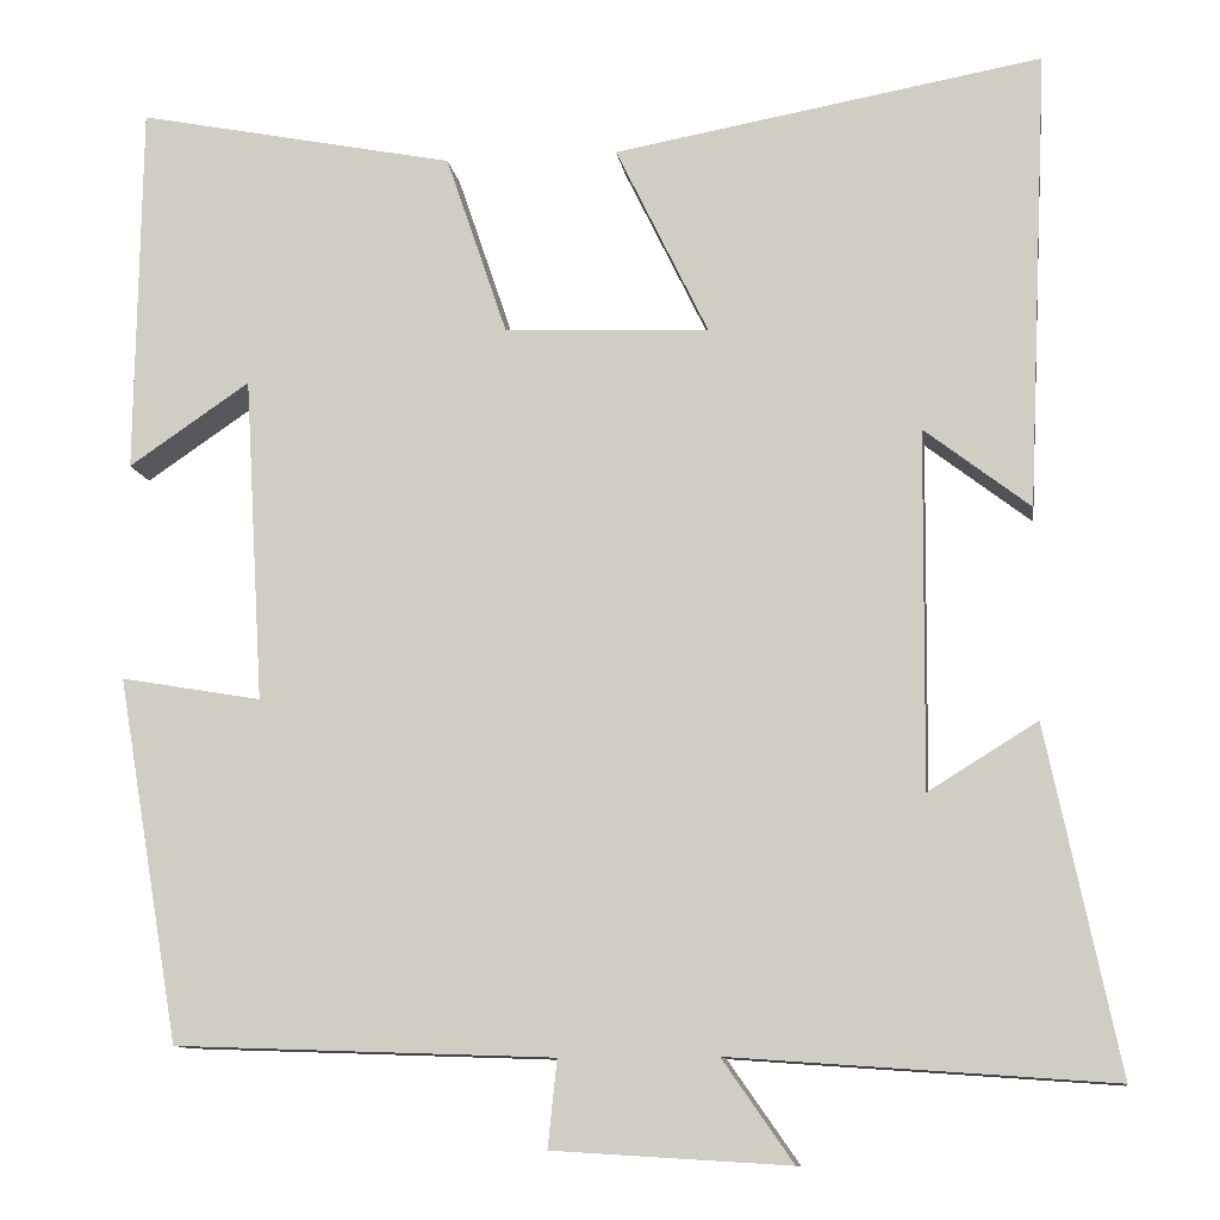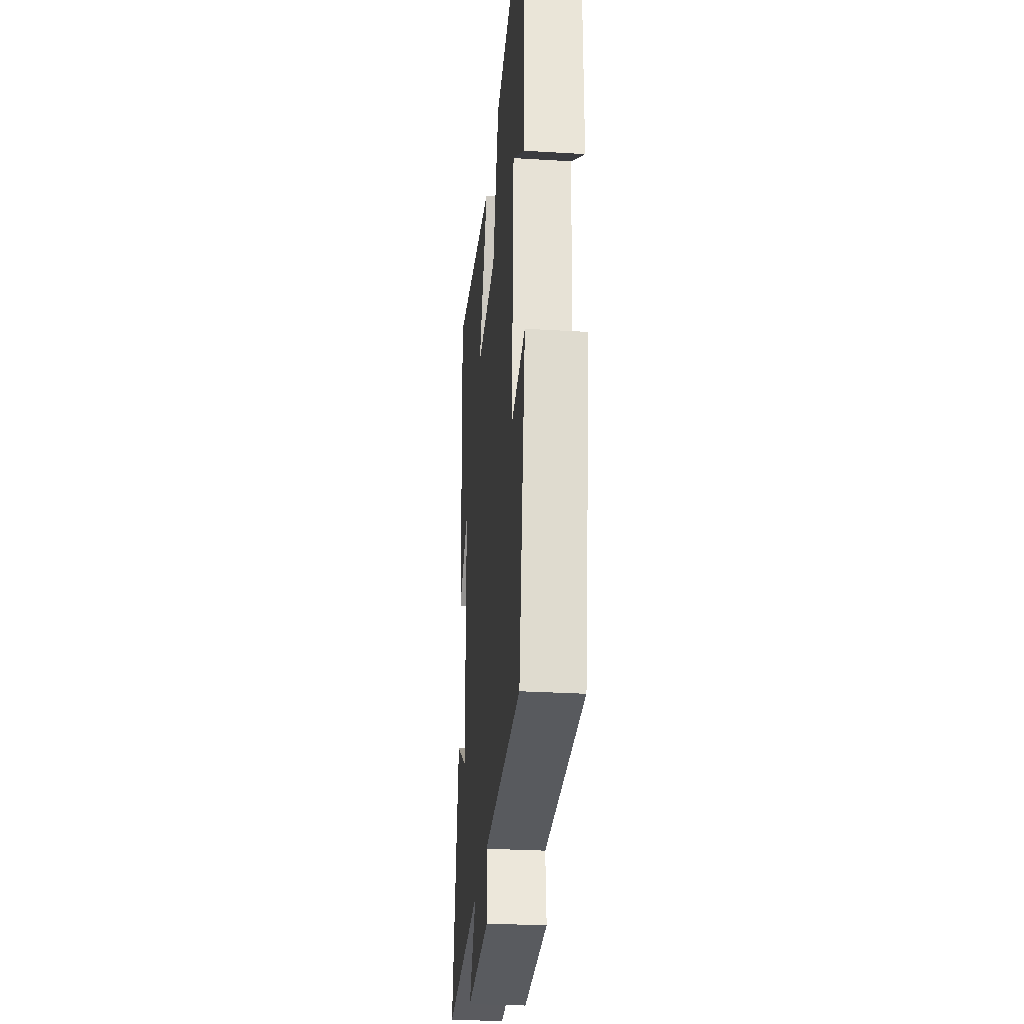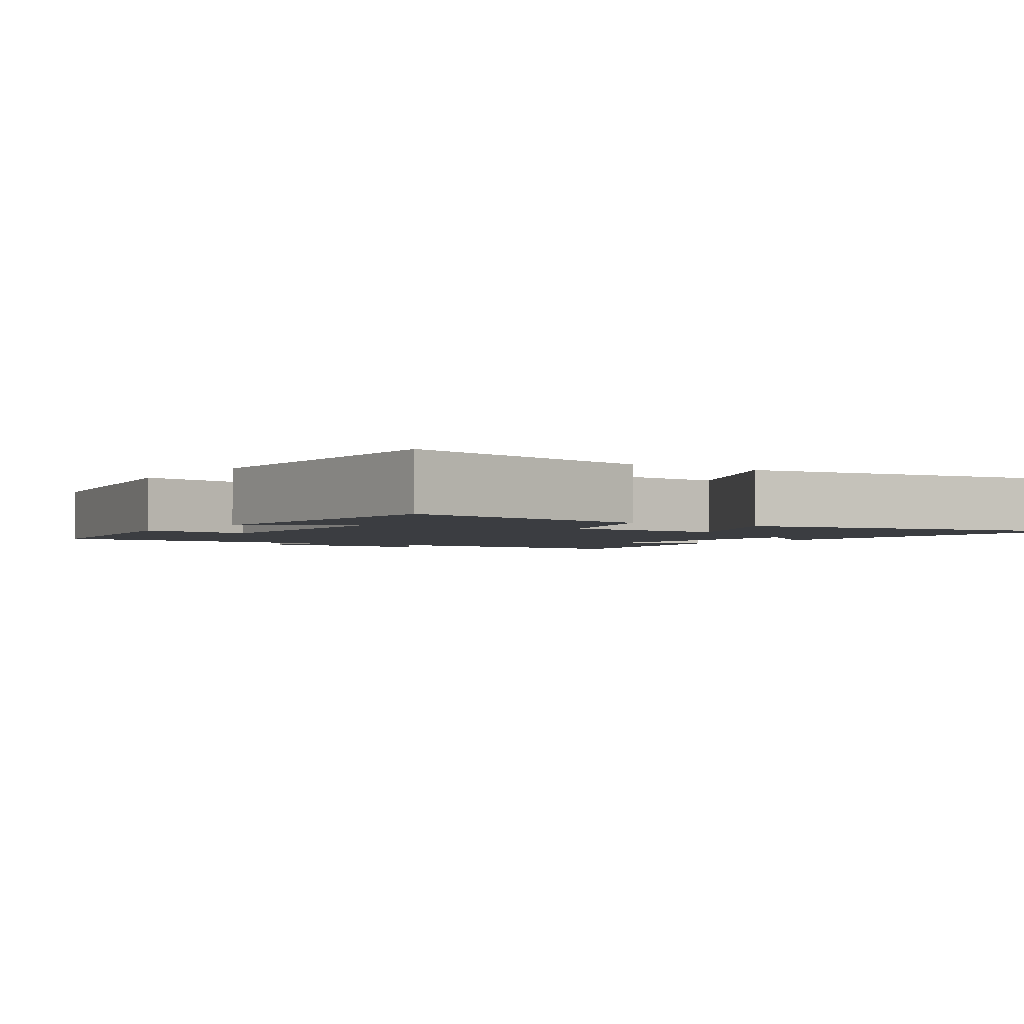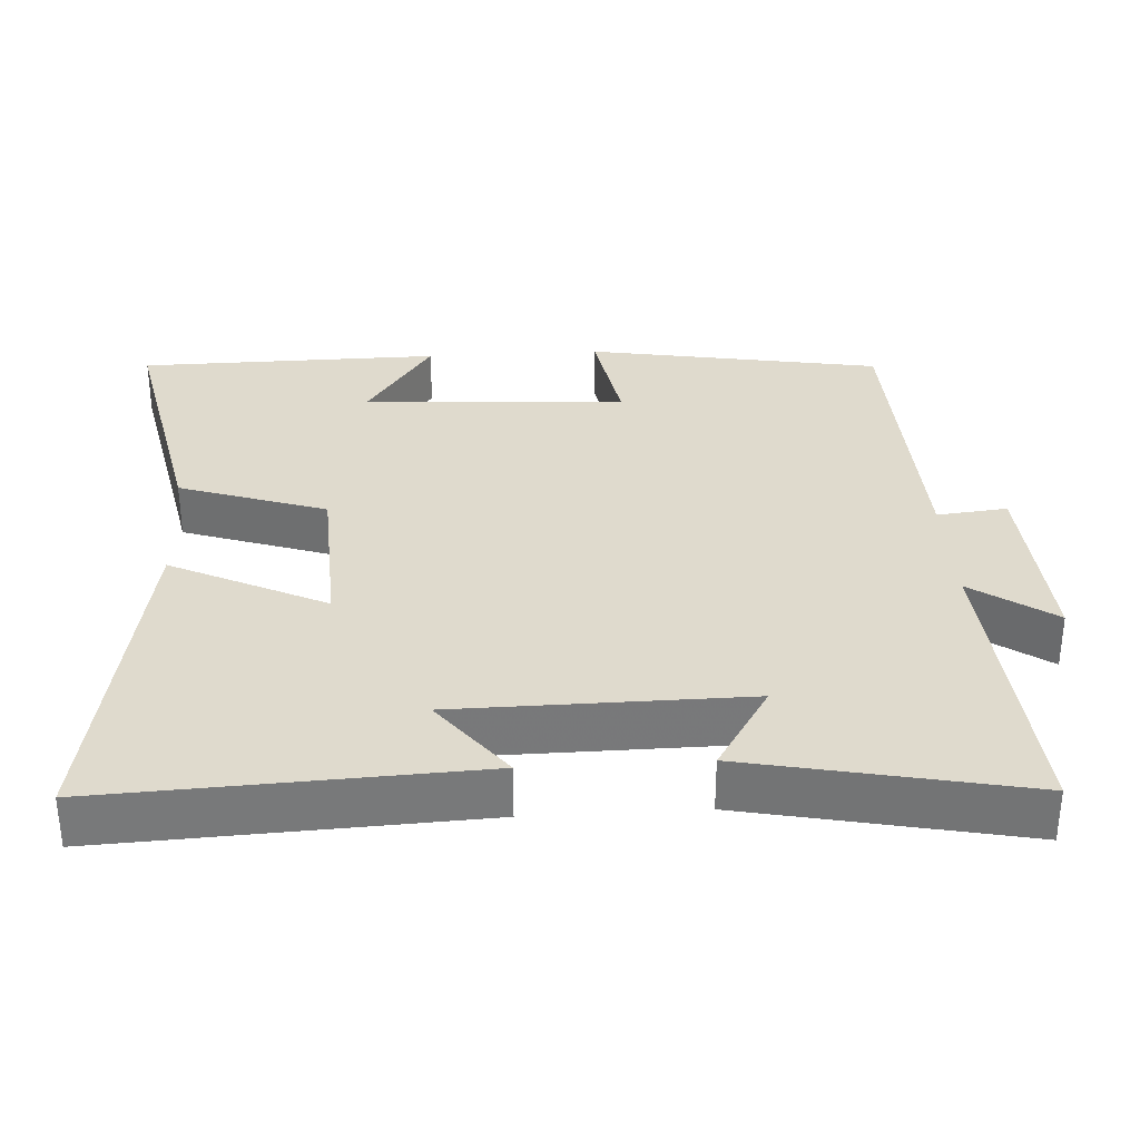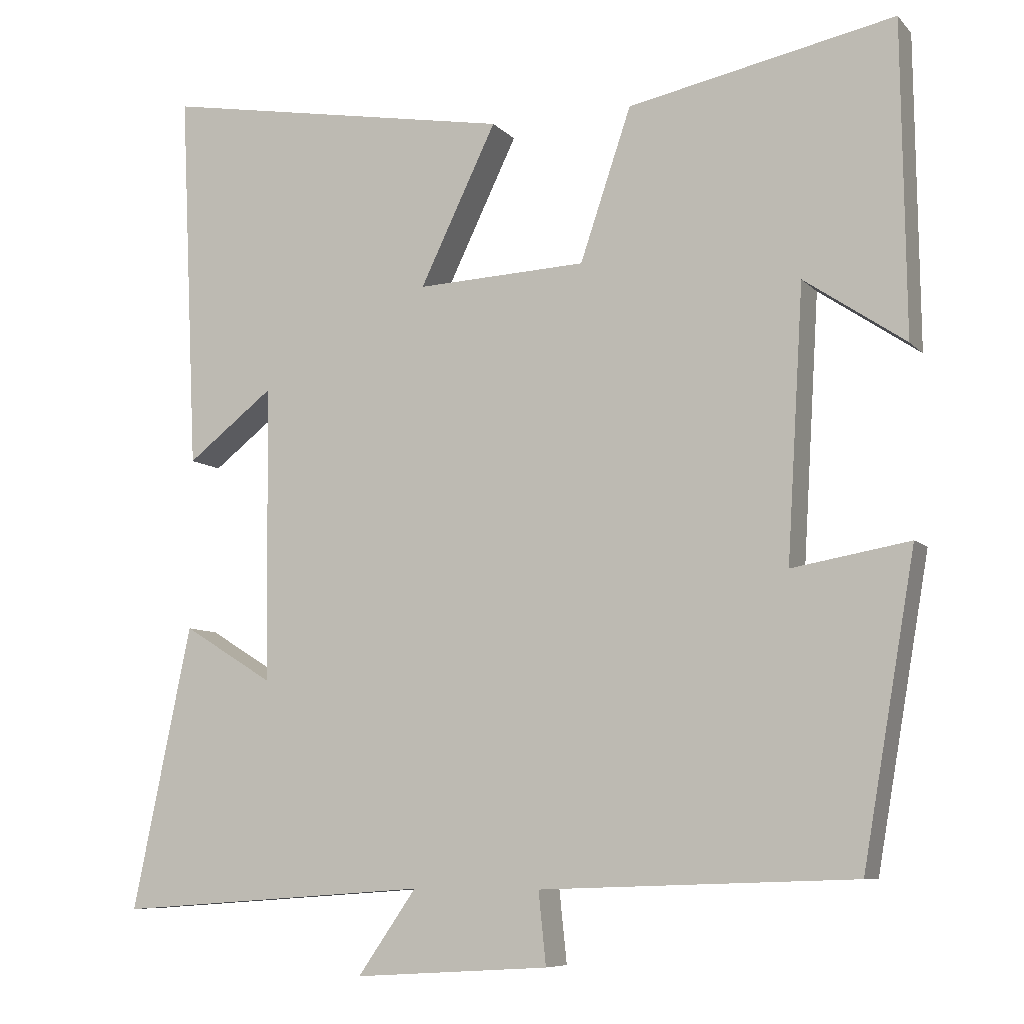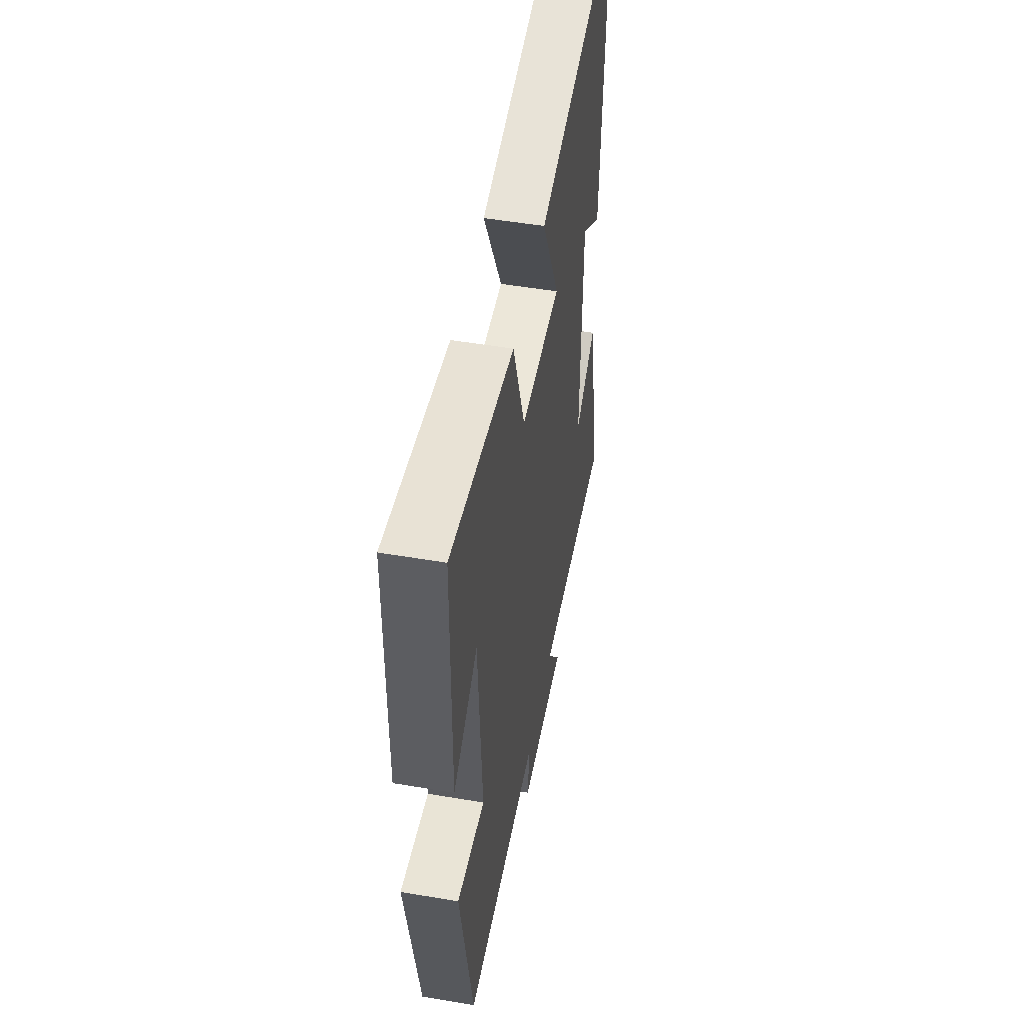
<metadata>
{"format":"obj","ext":"obj","renderer":"f3d","projection":"perspective","resolution":1024,"background":"white","views":[{"elev":-11.3,"azim":8.4,"up":"+Z"},{"elev":-28.8,"azim":-95.2,"up":"+Z"},{"elev":-2.4,"azim":-34.7,"up":"+Y"},{"elev":32.7,"azim":86.6,"up":"+Y"},{"elev":-8.0,"azim":-156.9,"up":"+Z"},{"elev":51.4,"azim":-79.5,"up":"+Z"}]}
</metadata>
<code>
v 0.578 0.07 -0.53
v 0.16 0.07 -0.5
v 0.238 0.07 -0.612
v -0.022 0.07 -0.596
v -0.012 0.07 -0.5
v -0.43 0.07 -0.485
v -0.5 0.07 -0.083
v -0.344 0.07 -0.11
v -0.366 0.07 0.25
v -0.5 0.07 0.159
v -0.495 0.07 0.572
v -0.141 0.07 0.5
v -0.073 0.07 0.299
v 0.153 0.07 0.289
v 0.051 0.07 0.5
v 0.524 0.07 0.583
v 0.5 0.07 0.077
v 0.384 0.07 0.167
v 0.38 0.07 -0.227
v 0.5 0.07 -0.153
v 0.578 0 -0.53
v 0.16 0 -0.5
v 0.238 0 -0.612
v -0.022 0 -0.596
v -0.012 0 -0.5
v -0.43 0 -0.485
v -0.5 0 -0.083
v -0.344 0 -0.11
v -0.366 0 0.25
v -0.5 0 0.159
v -0.495 0 0.572
v -0.141 0 0.5
v -0.073 0 0.299
v 0.153 0 0.289
v 0.051 0 0.5
v 0.524 0 0.583
v 0.5 0 0.077
v 0.384 0 0.167
v 0.38 0 -0.227
v 0.5 0 -0.153
f 19 20 1 2
f 18 19 2
f 15 16 17 18
f 14 15 18
f 13 14 18 2
f 12 13 2
f 9 10 11 12
f 8 9 12 2
f 5 6 7 8
f 5 8 2 3
f 3 4 5
f 22 21 40 39
f 22 39 38
f 38 37 36 35
f 38 35 34
f 22 38 34 33
f 22 33 32
f 32 31 30 29
f 22 32 29 28
f 28 27 26 25
f 23 22 28 25
f 25 24 23
f 1 21 22 2
f 2 22 23 3
f 3 23 24 4
f 4 24 25 5
f 5 25 26 6
f 6 26 27 7
f 7 27 28 8
f 8 28 29 9
f 9 29 30 10
f 10 30 31 11
f 11 31 32 12
f 12 32 33 13
f 13 33 34 14
f 14 34 35 15
f 15 35 36 16
f 16 36 37 17
f 17 37 38 18
f 18 38 39 19
f 19 39 40 20
f 20 40 21 1

</code>
